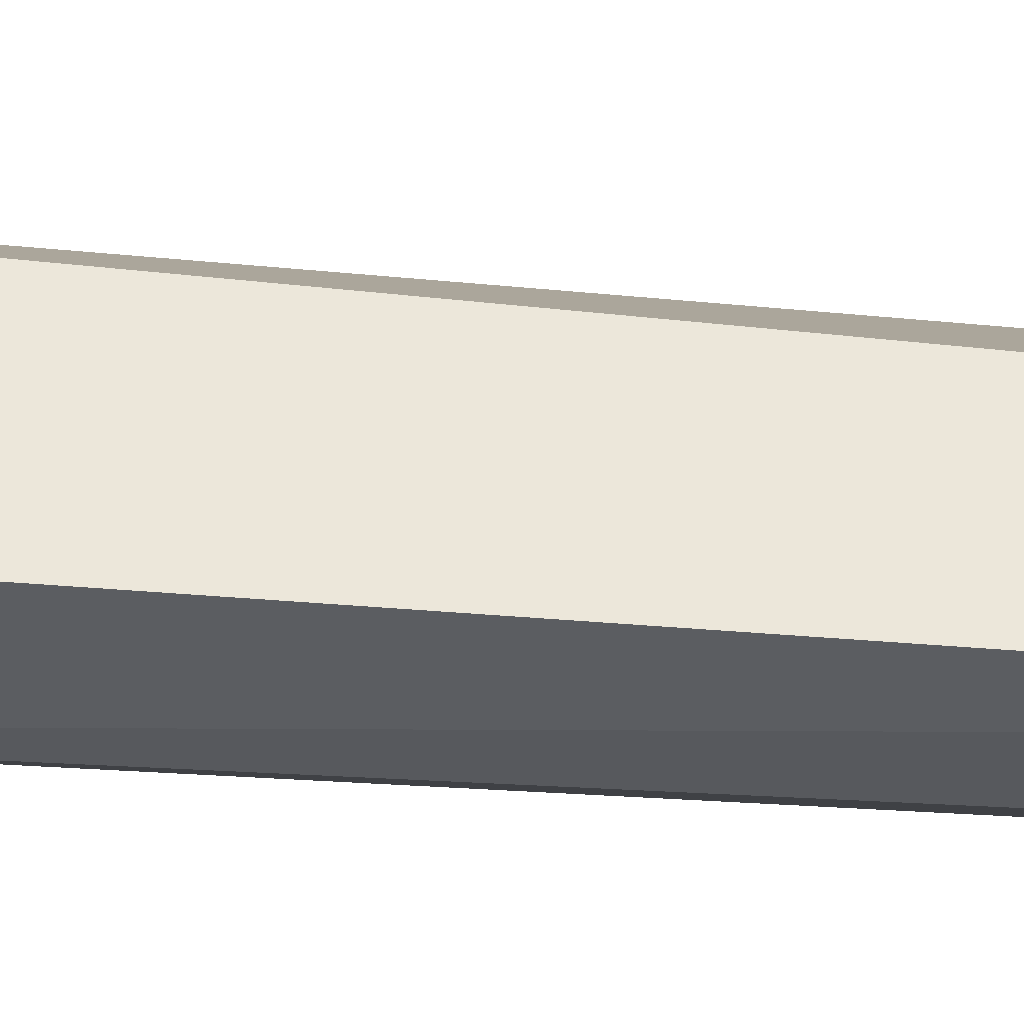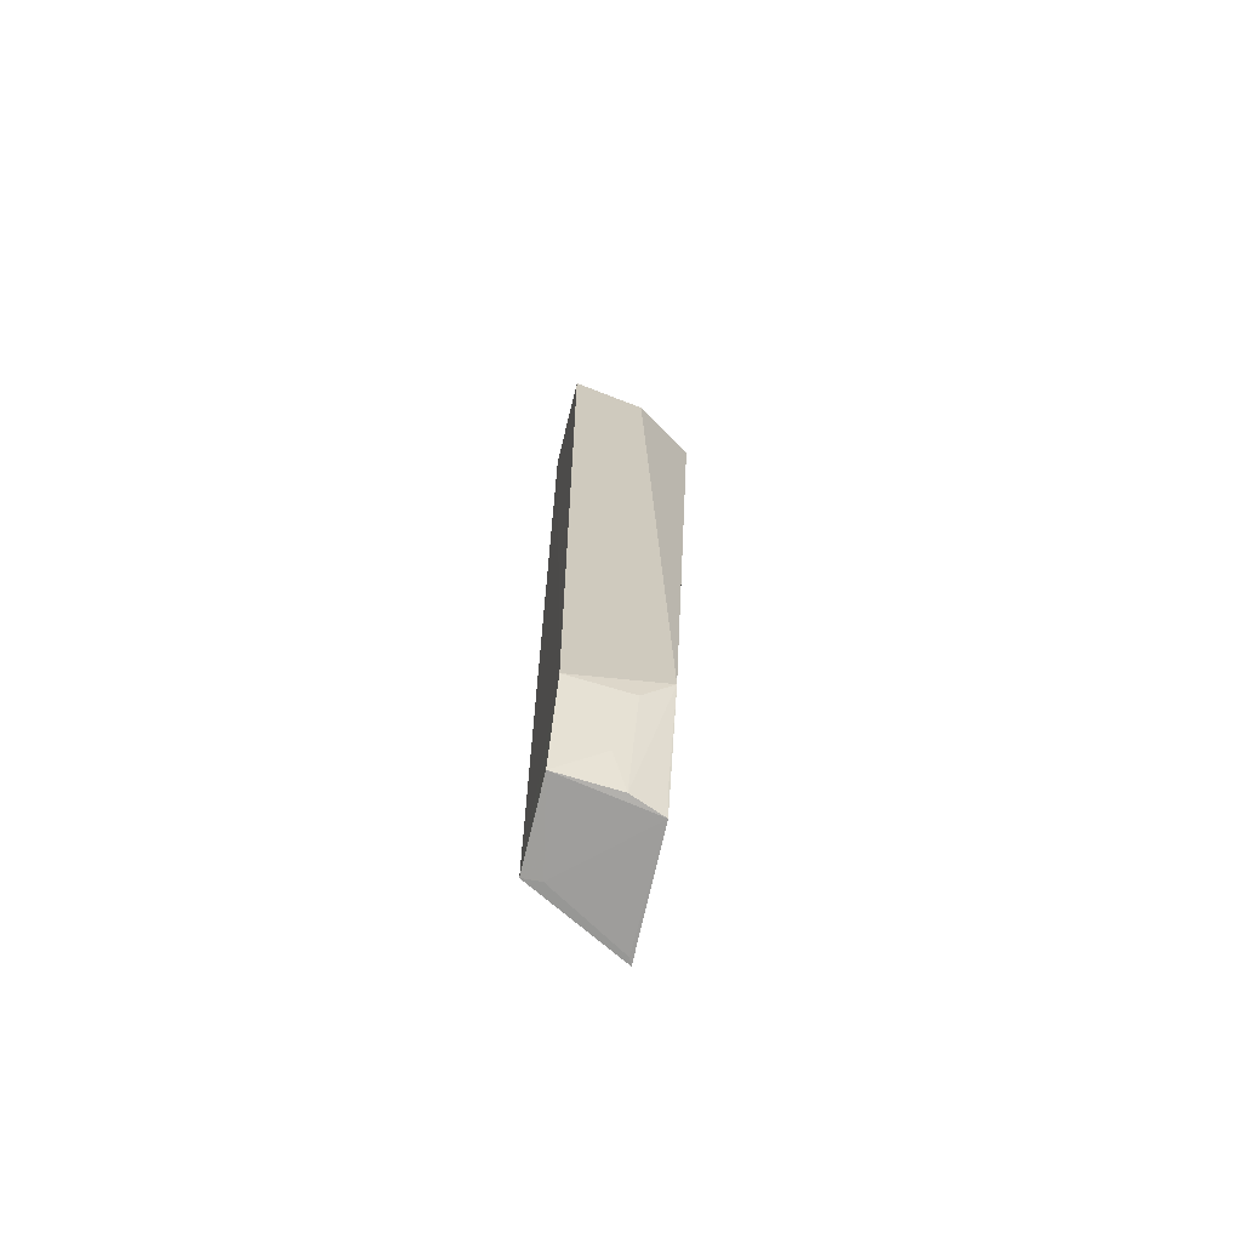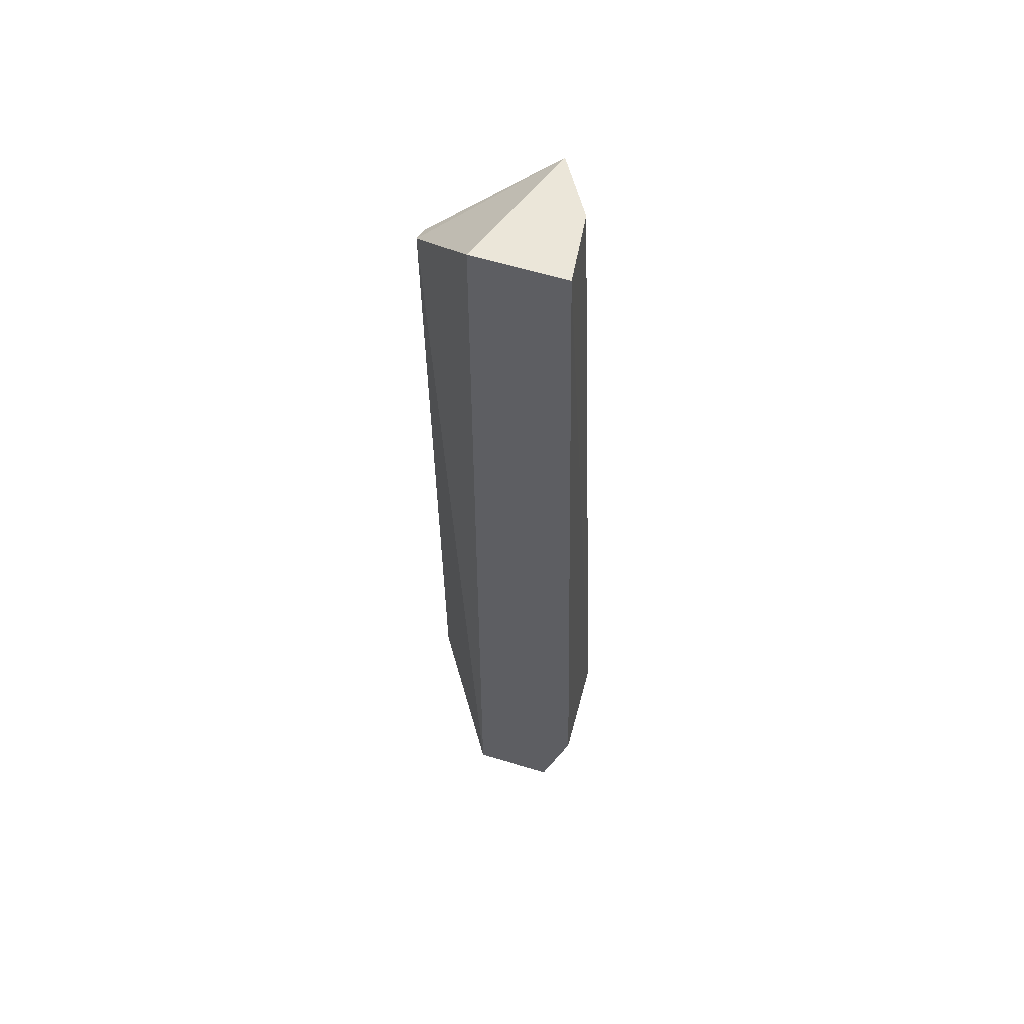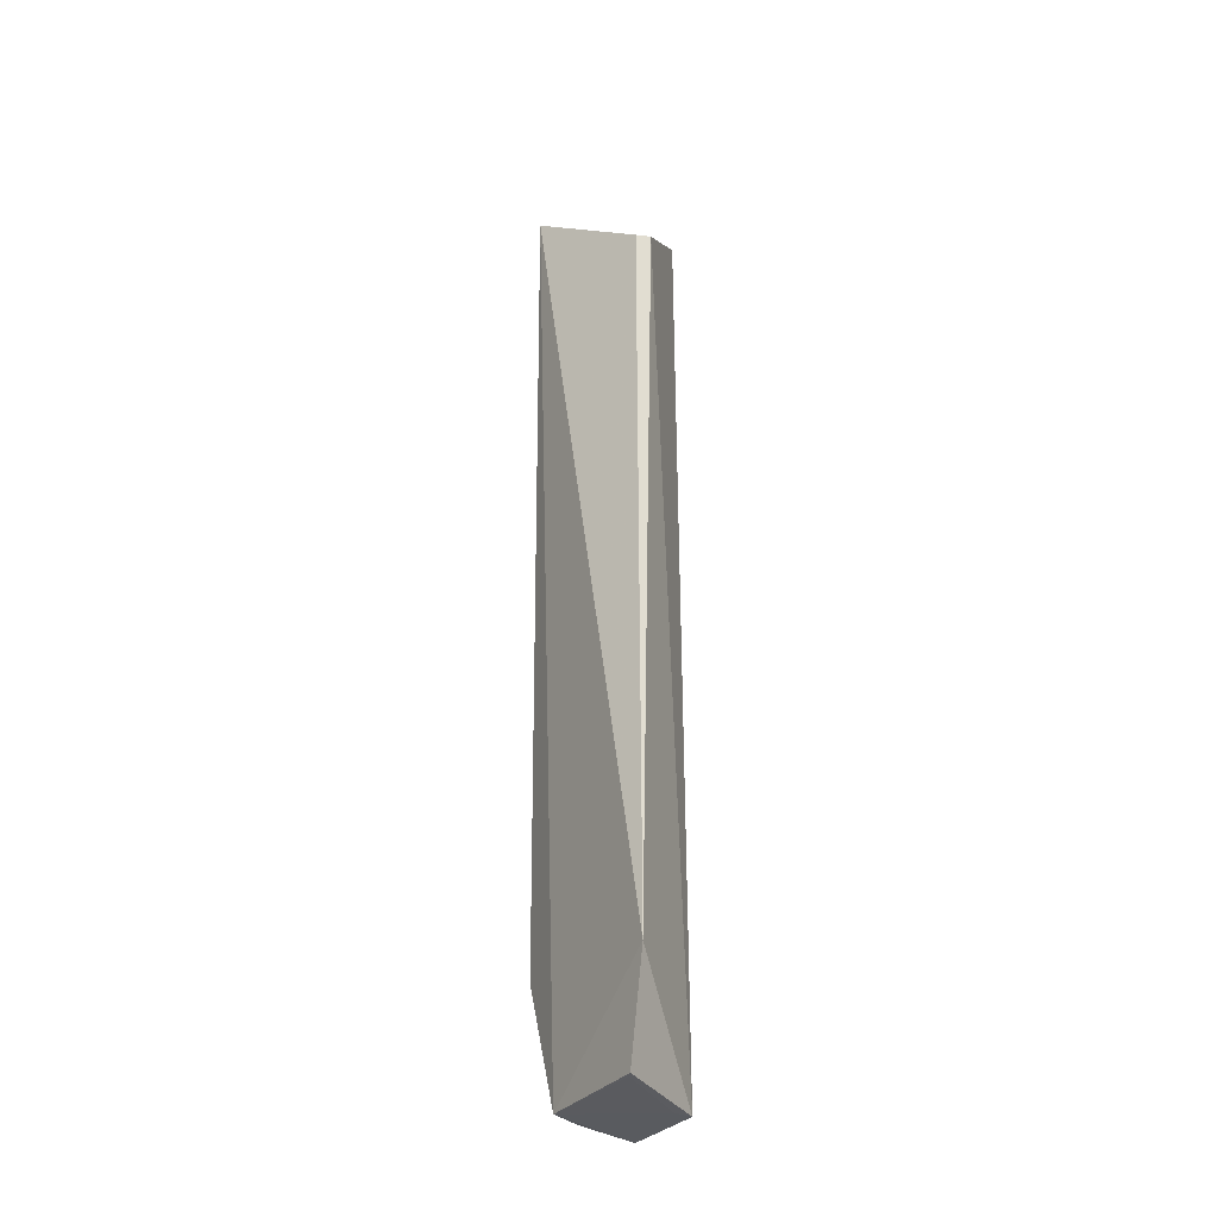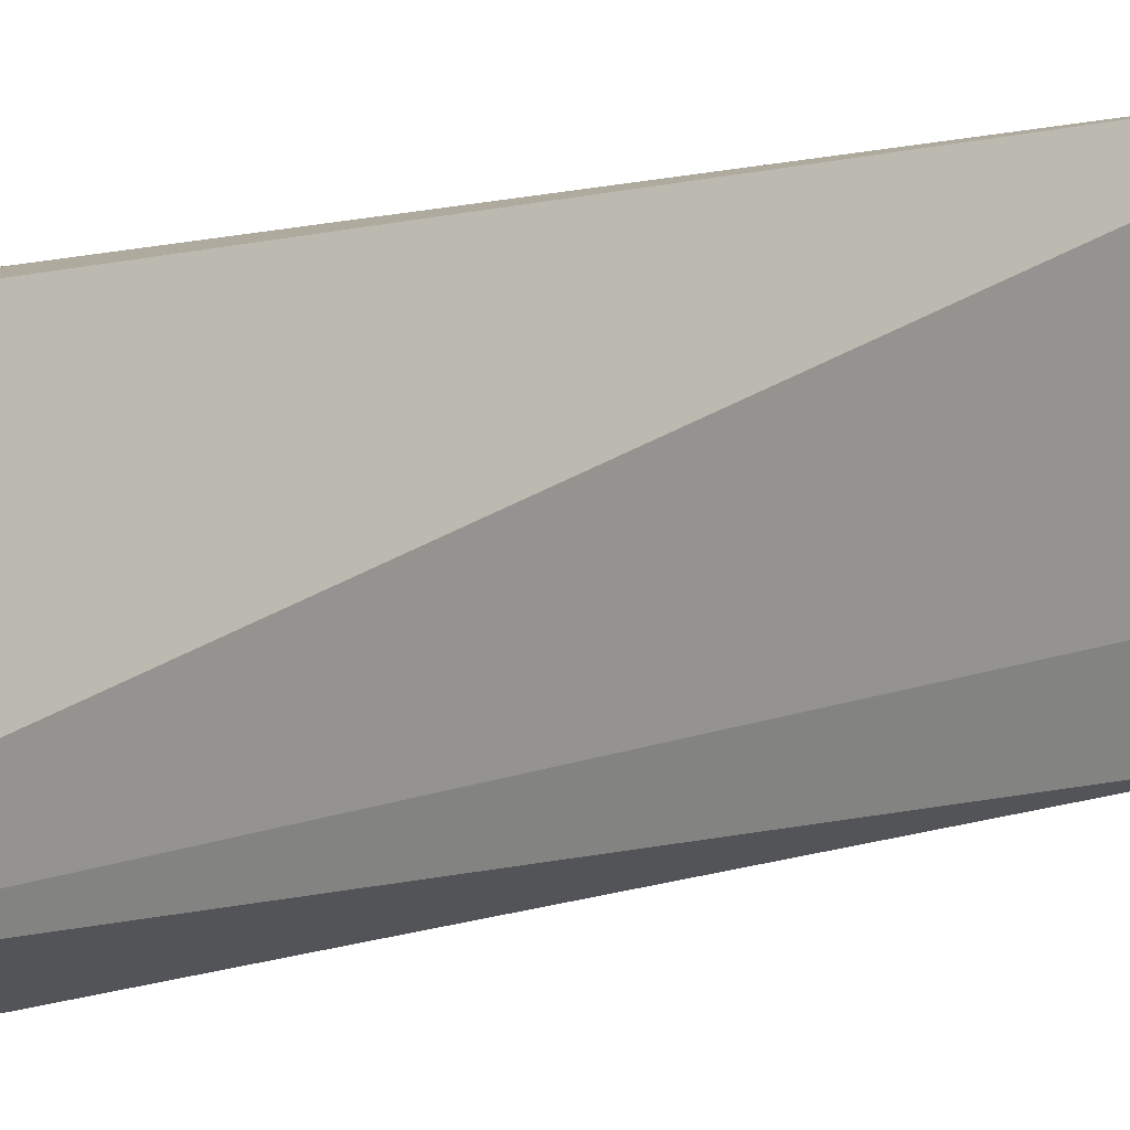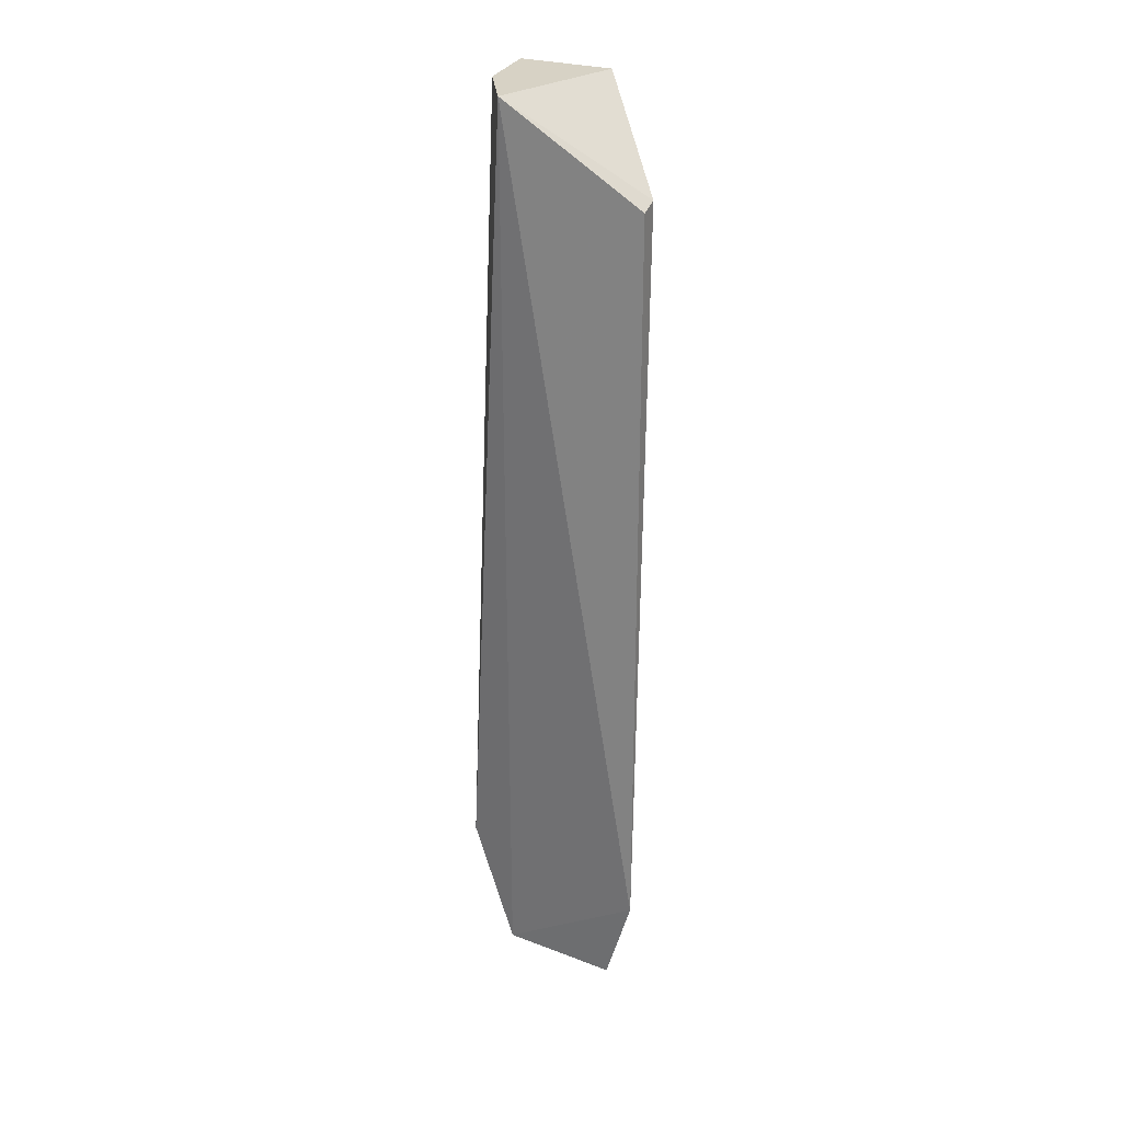
<metadata>
{"format":"obj","ext":"obj","renderer":"f3d","projection":"perspective","resolution":1024,"background":"white","views":[{"elev":-38.3,"azim":81.8,"up":"+Z"},{"elev":-68.1,"azim":167.0,"up":"+Y"},{"elev":55.9,"azim":109.2,"up":"+Y"},{"elev":-34.5,"azim":-32.1,"up":"+Y"},{"elev":9.0,"azim":-142.4,"up":"+Z"},{"elev":27.5,"azim":-62.9,"up":"+Y"}]}
</metadata>
<code>
v -0.002502 0.00432 -8.558e-05
v 0.0004441 -0.02712 -0.003057
v 0.0004407 0.007603 -0.003028
v -0.002331 0.007603 -0.006019
v -0.002851 -0.02694 -0.005443
v 0.0004172 -0.02342 -0.007205
v -0.004551 0.007603 -0.004589
v -0.003149 -0.02359 -9.003e-05
v 0.0003977 0.007603 -0.006429
v -0.002808 -0.02218 -0.007066
v 0.0004204 -0.02697 -0.0061
v -0.002899 -0.02712 -0.001182
v -0.003149 0.004072 -9.003e-05
v -0.0001771 -0.02712 -0.003085
v -0.001182 -0.0257 -0.0064
v -0.002783 -0.02712 -0.001438
v -0.00177 -0.02336 -0.007022
v -0.001705 -0.0269 -0.005901
v -0.002789 -0.02571 -0.005888
f 1 2 3
f 6 3 2
f 7 1 3
f 7 3 4
f 8 2 1
f 8 7 5
f 9 4 3
f 9 3 6
f 10 9 6
f 10 4 9
f 10 7 4
f 10 5 7
f 11 6 2
f 12 8 5
f 12 2 8
f 13 8 1
f 13 1 7
f 13 7 8
f 14 11 2
f 14 5 11
f 14 2 12
f 15 6 11
f 16 14 12
f 16 12 5
f 16 5 14
f 17 10 6
f 17 6 15
f 18 15 11
f 18 11 5
f 18 17 15
f 18 10 17
f 19 18 5
f 19 5 10
f 19 10 18

</code>
